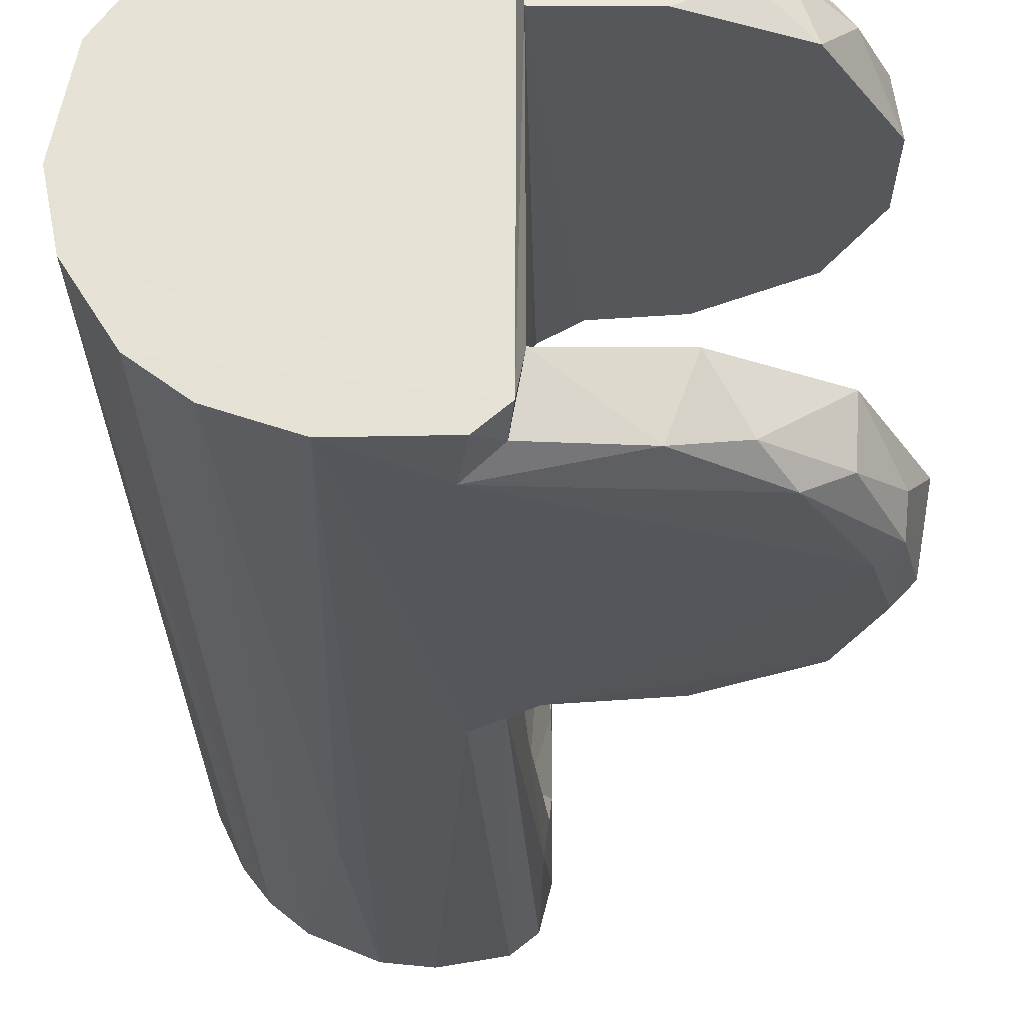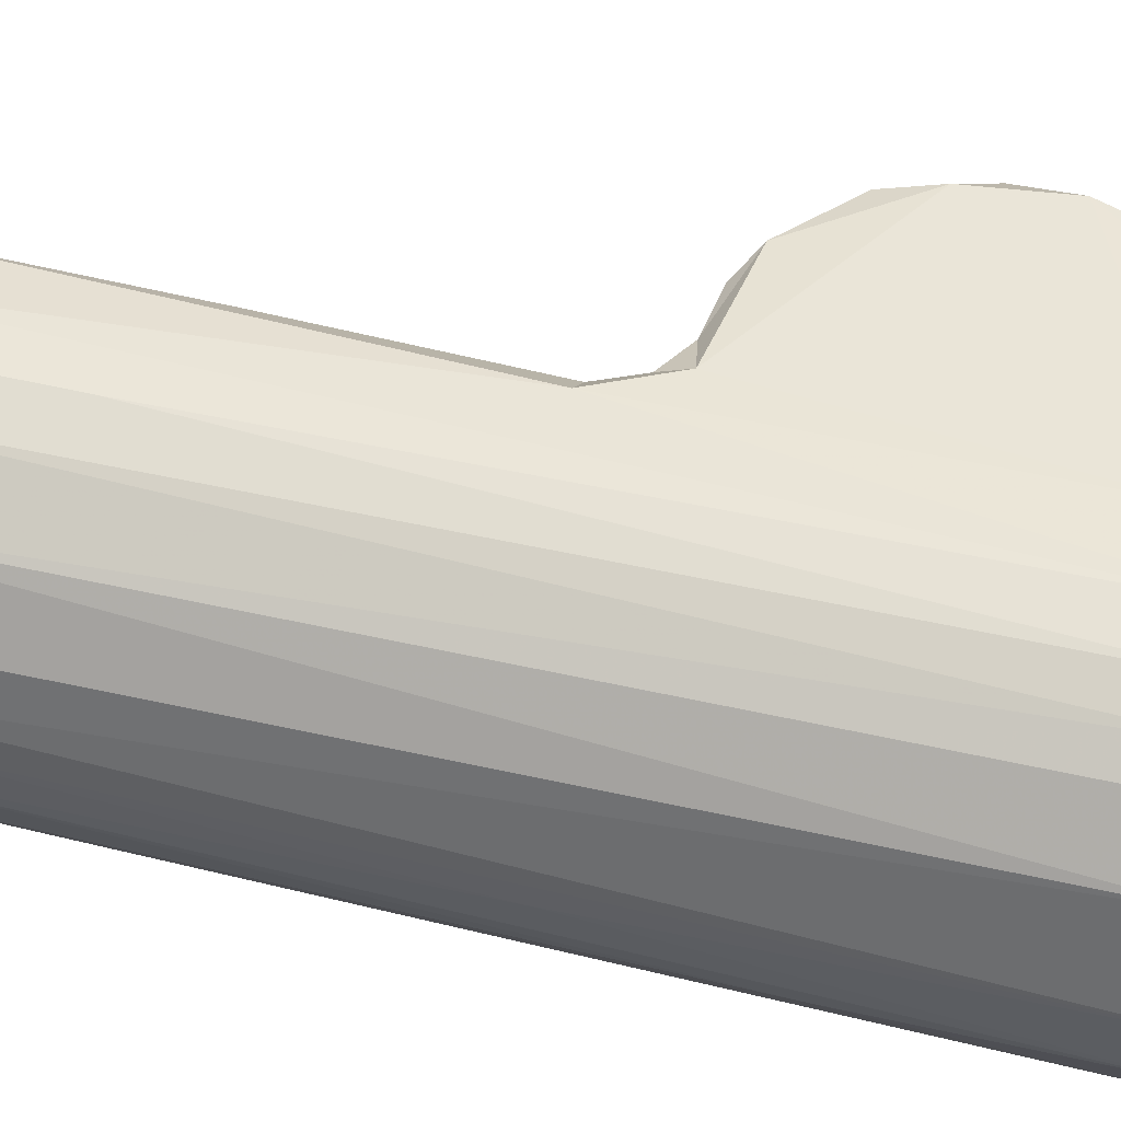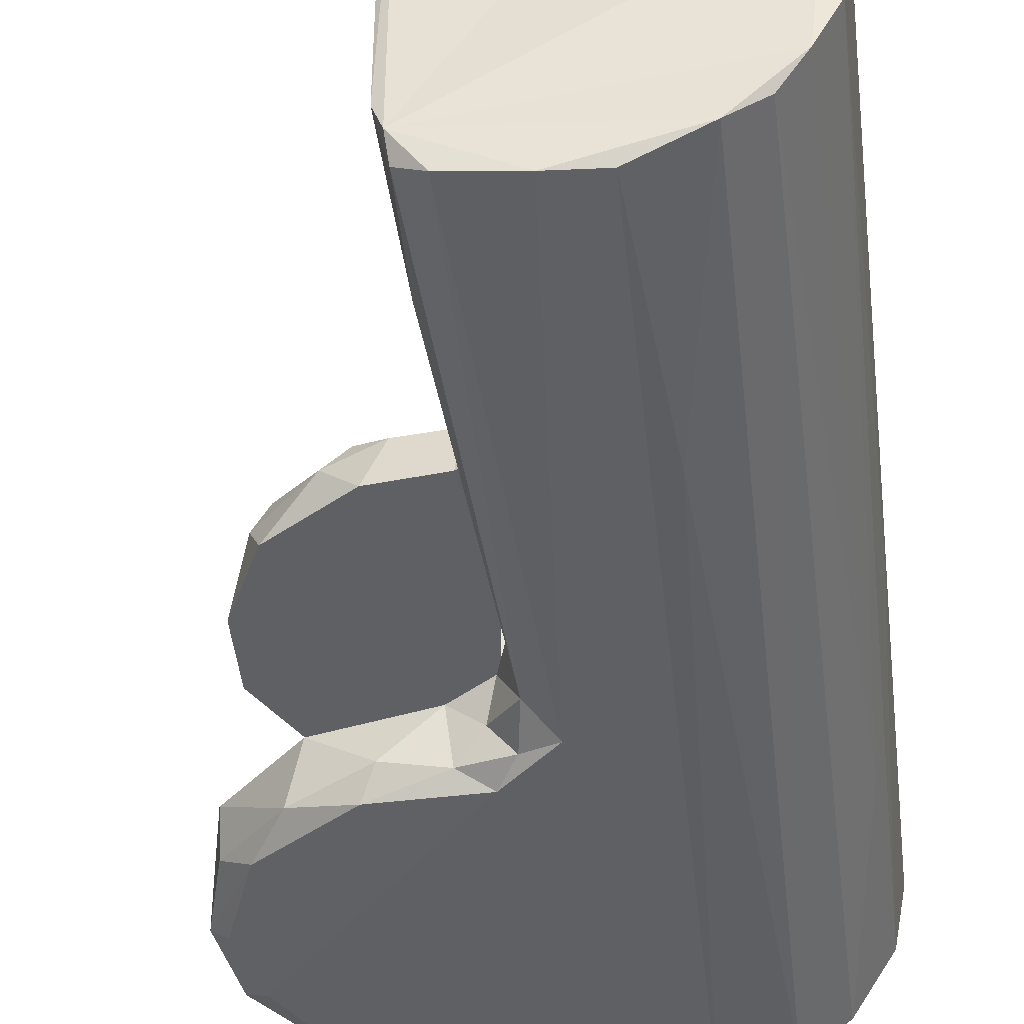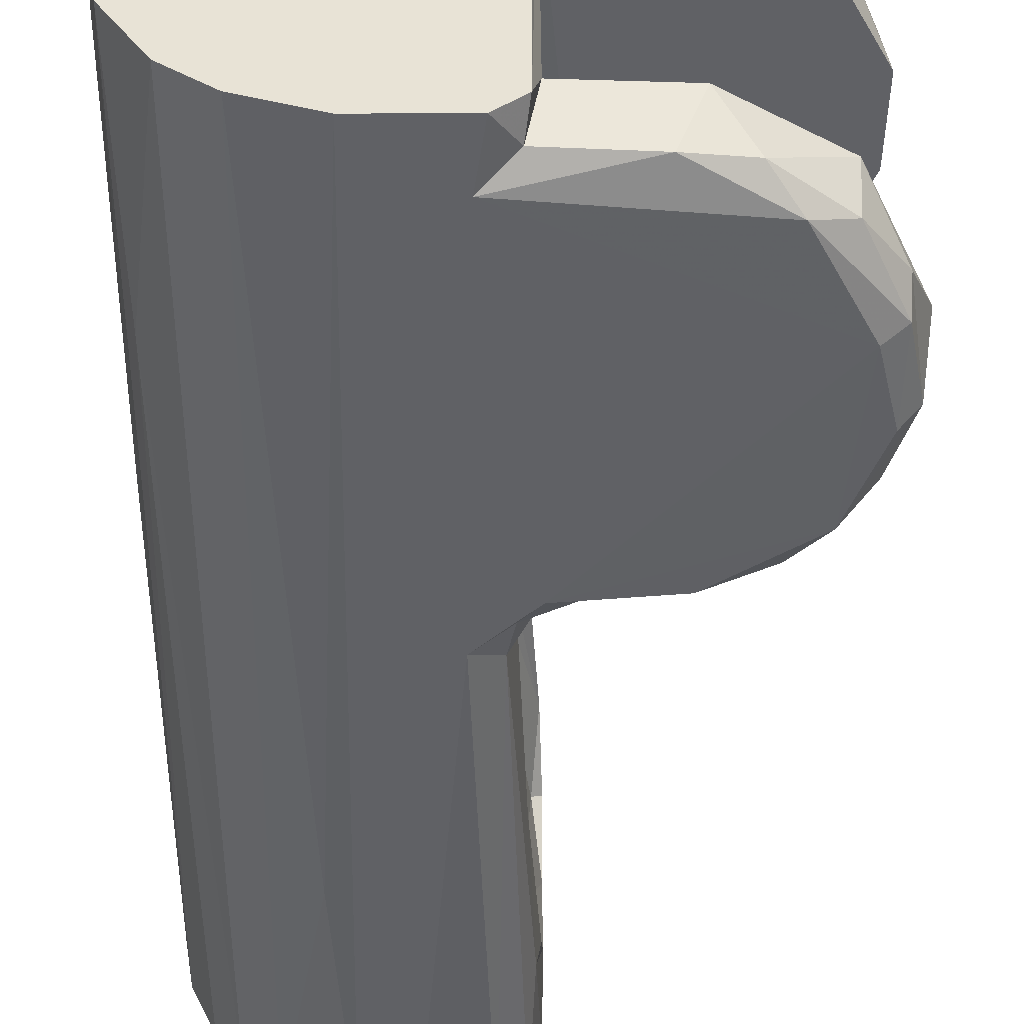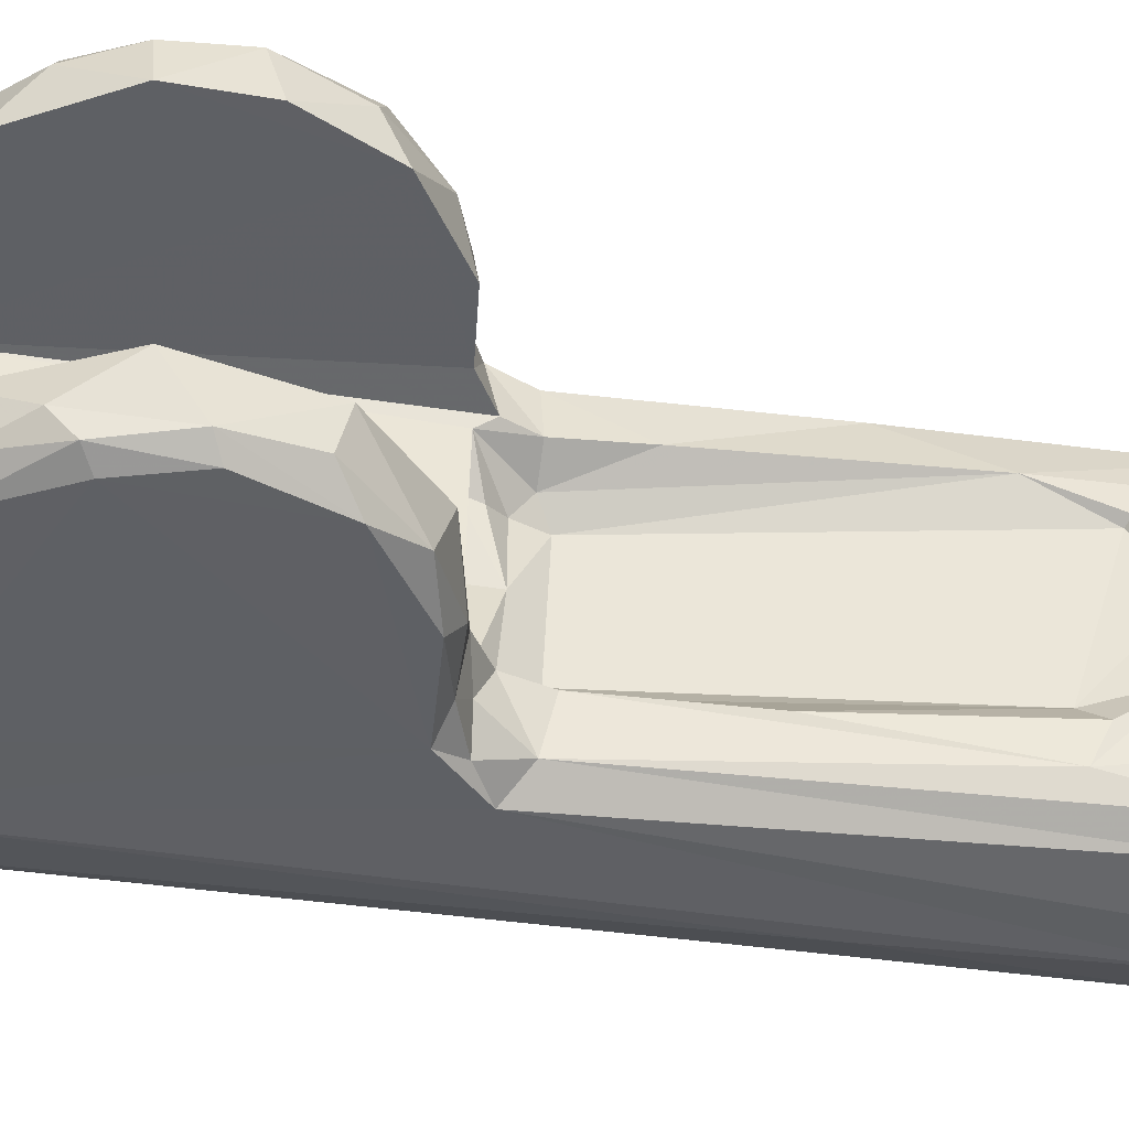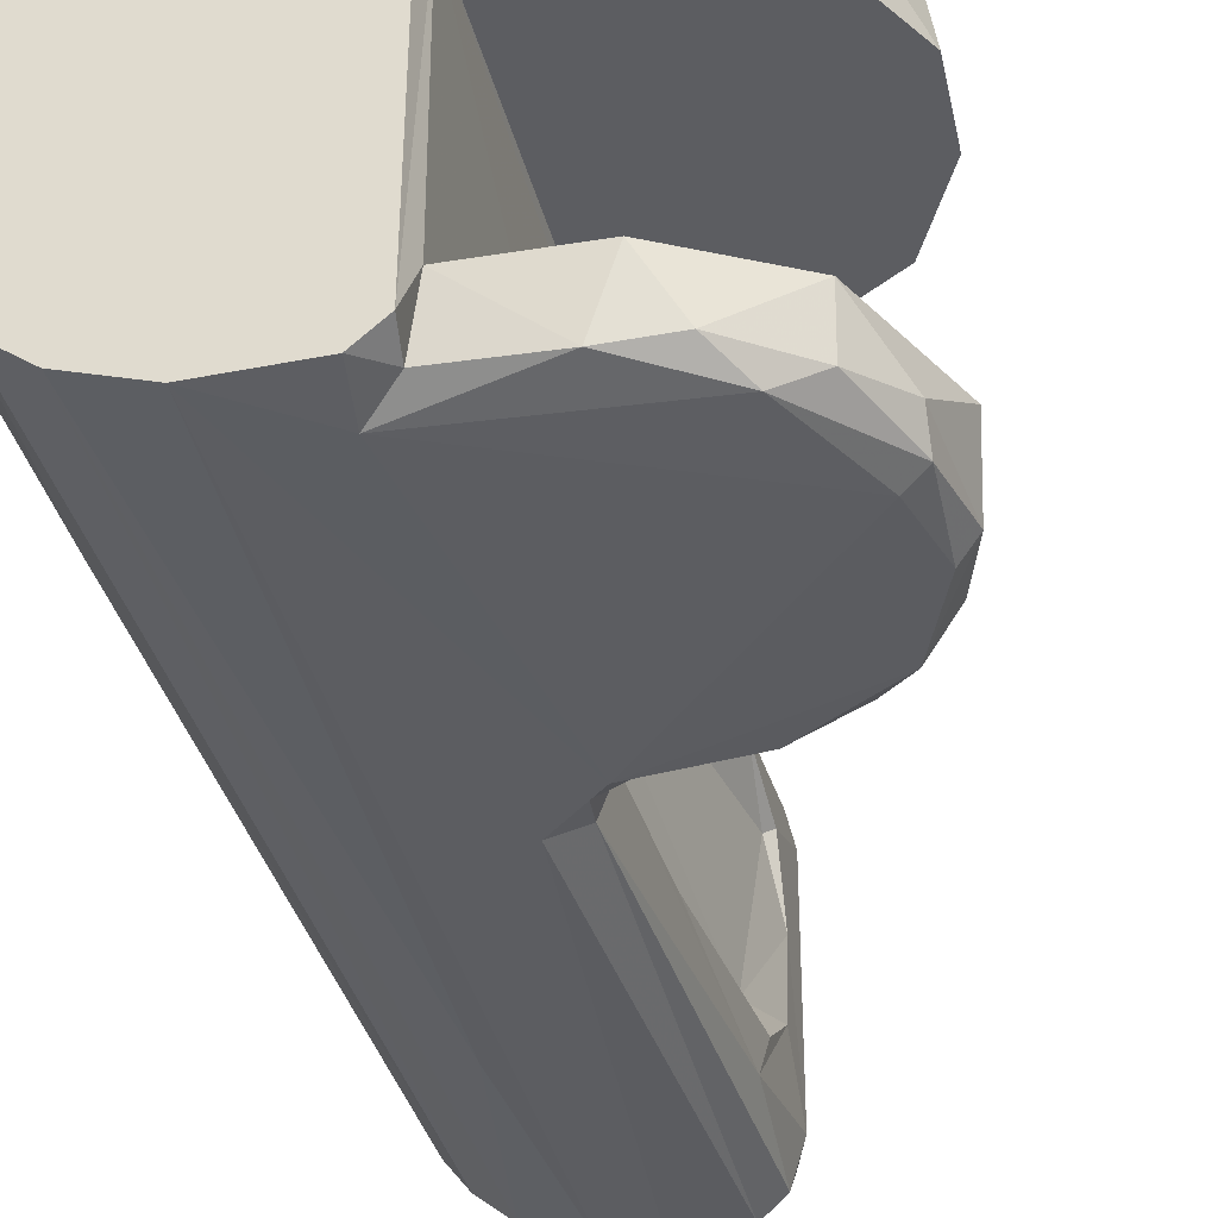
<metadata>
{"format":"obj","ext":"obj","renderer":"f3d","projection":"perspective","resolution":1024,"background":"white","views":[{"elev":-26.5,"azim":1.1,"up":"+Y"},{"elev":44.9,"azim":-73.9,"up":"+Y"},{"elev":-44.2,"azim":-172.8,"up":"+Y"},{"elev":-48.4,"azim":-0.1,"up":"+Y"},{"elev":-43.2,"azim":80.4,"up":"+Y"},{"elev":-36.7,"azim":13.8,"up":"+Y"}]}
</metadata>
<code>
v -0.06934 -0.1062 -0.488
v 0.002295 -0.1267 -0.4878
v -0.02845 -0.1247 -0.4838
v -0.09082 -0.08961 -0.4841
v -0.1069 -0.06787 -0.4883
v -0.122 -0.03622 -0.4867
v -0.1182 0.02662 -0.4913
v -0.127 -0.007652 -0.4826
v -0.1264 0.01438 -0.4838
v 0.1104 0.112 0.1225
v 0.1363 0.1232 0.11
v 0.05428 0.1178 0.1201
v 0.02868 0.127 0.09848
v 0.06168 0.07954 0.1278
v 0.1208 0.07941 0.1262
v 0.04782 0.124 0.142
v 0.05884 0.0994 0.1419
v 0.001342 0.1269 -0.4878
v -0.02898 0.1239 -0.485
v -0.02919 0.1242 -0.3503
v -0.05851 0.1123 -0.4883
v -0.02029 0.1254 0.1419
v -0.07298 0.1041 0.1419
v -0.09651 0.08359 -0.485
v 0.0267 0.1262 -0.1628
v -0.09051 0.08938 0.1419
v -0.1196 0.04449 -0.4834
v -0.1151 0.05538 0.1419
v -0.0516 0.1164 0.1419
v -0.1269 -0.003543 0.1419
v 0.05268 0.1261 -0.117
v 0.0622 -0.07957 0.1274
v 0.05796 -0.1108 0.1419
v 0.05496 -0.1168 0.1206
v 0.03498 -0.1266 0.1032
v 0.04099 -0.1255 0.1419
v 0.03077 -0.1253 -0.1489
v -0.03969 -0.1213 -0.3136
v -0.06256 -0.1107 0.1419
v -0.09192 -0.08858 0.1419
v -0.01825 -0.126 0.1419
v 0.06523 -0.1255 -0.1169
v -0.1138 -0.05676 -0.0212
v -0.1187 -0.04558 0.1419
v -0.1257 -0.01933 -0.1363
v 0.2009 -0.1269 0.02887
v 0.1674 -0.1252 0.09102
v 0.1903 -0.1238 -0.07439
v 0.1925 -0.07934 0.08961
v 0.2287 -0.07941 0.01283
v 0.2106 -0.07936 -0.06606
v 0.08903 -0.07934 -0.1287
v 0.1598 -0.07934 -0.1132
v 0.1294 -0.07942 0.1251
v 0.06211 -0.07609 -0.1435
v 0.1309 -0.1233 -0.1129
v 0.2122 -0.1244 -0.01831
v 0.1696 -0.1138 -0.1032
v 0.08494 -0.1146 -0.1238
v 0.1224 -0.1064 -0.1234
v 0.21 -0.1078 -0.05923
v 0.2139 -0.1203 0.03597
v 0.2235 -0.1143 -0.01225
v 0.1142 -0.1191 0.1196
v 0.1501 -0.113 0.1125
v 0.1908 -0.1125 0.08288
v 0.2144 -0.1046 0.05077
v 0.2106 0.1253 0.01958
v 0.2014 0.126 -0.04039
v 0.1444 0.1233 -0.109
v 0.1846 0.07933 0.09847
v 0.2258 0.07935 0.02625
v 0.1965 0.07938 -0.08535
v 0.2242 0.07939 -0.02916
v 0.1372 0.07935 -0.1226
v 0.08675 0.07939 -0.1277
v 0.06312 0.07527 -0.143
v 0.1938 0.1212 -0.07361
v 0.1939 0.1232 0.06676
v 0.2214 0.1157 -0.0187
v 0.1723 0.1178 0.09633
v 0.2035 0.1082 0.06932
v 0.2208 0.1119 0.0284
v 0.0828 0.115 -0.1238
v 0.1227 0.114 -0.1216
v 0.1618 0.1078 -0.1086
v 0.2062 0.1056 -0.06882
v 0.1542 0.1027 0.1132
v 0.06825 -0.09852 -0.1335
v 0.04829 -0.1101 -0.164
v 0.05288 -0.119 -0.1352
v 0.05312 -0.0753 -0.1719
v 0.0624 -0.06636 -0.128
v 0.05641 0.116 -0.1362
v 0.05374 0.07512 -0.1649
v 0.04906 0.11 -0.1637
v 0.06101 0.06745 -0.1311
v 0.05617 -0.07515 -0.2724
v 0.06357 -0.09445 -0.3989
v 0.05993 -0.1088 -0.4822
v 0.0436 -0.1201 -0.4874
v 0.06655 -0.06891 -0.4112
v 0.06743 -0.07716 -0.4882
v 0.05491 0.07797 -0.2191
v 0.05233 0.1116 -0.3175
v 0.06614 0.07591 -0.3831
v 0.06839 0.07597 -0.4852
v 0.06193 0.1036 -0.4891
v 0.04509 0.1213 -0.4848
v 0.05536 -0.05481 -0.3985
v 0.02082 0.04599 -0.1739
v 0.02064 -0.0464 -0.1697
v 0.06182 0.05273 -0.4316
v 0.03159 -0.0615 -0.1716
v 0.06774 -0.04249 -0.4474
v 0.06782 0.01054 -0.4553
v 0.06148 -0.09514 -0.4906
v 0.03252 -0.001664 -0.1518
v 0.04044 0.04124 -0.1405
v 0.042 0.04503 -0.1269
v 0.03419 -0.002694 -0.1269
v 0.02817 0.04652 -0.1526
v 0.04337 -0.05025 -0.1382
v 0.04332 -0.04745 -0.1269
v 0.0335 -0.05209 -0.1476
v 0.03184 0.06105 -0.165
v 0.06799 0.05647 -0.4346
f 1 2 3
f 4 5 1
f 5 6 7
f 6 8 9
f 10 11 12
f 12 11 13
f 10 12 14
f 14 15 10
f 12 13 16
f 17 12 16
f 12 17 14
f 18 19 20
f 20 19 21
f 22 18 20
f 23 21 24
f 25 18 22
f 23 24 26
f 24 27 28
f 28 27 9
f 29 20 21
f 29 22 20
f 29 21 23
f 25 22 13
f 13 22 16
f 26 24 28
f 28 9 30
f 9 8 30
f 25 13 31
f 32 33 34
f 35 34 36
f 34 33 36
f 2 37 3
f 38 1 3
f 1 38 39
f 1 39 4
f 4 39 40
f 3 37 41
f 41 37 42
f 35 41 42
f 3 41 38
f 36 41 35
f 38 41 39
f 6 5 43
f 5 4 43
f 43 44 6
f 6 44 45
f 6 45 8
f 43 4 40
f 40 44 43
f 8 45 30
f 45 44 30
f 35 42 46
f 35 46 47
f 48 46 42
f 49 50 51
f 49 51 32
f 52 32 51
f 52 51 53
f 49 32 54
f 32 52 55
f 42 56 48
f 48 57 46
f 48 56 58
f 56 59 60
f 60 58 56
f 58 60 53
f 52 53 60
f 48 58 61
f 58 53 51
f 58 51 61
f 46 57 62
f 57 48 63
f 46 62 47
f 64 47 65
f 65 47 66
f 47 62 66
f 63 48 61
f 57 63 62
f 61 51 63
f 67 62 63
f 66 62 67
f 66 67 49
f 63 50 67
f 65 66 49
f 64 65 54
f 54 65 49
f 51 50 63
f 50 49 67
f 68 69 13
f 68 13 11
f 13 69 31
f 31 69 70
f 71 14 72
f 72 14 73
f 15 14 71
f 74 72 73
f 75 73 76
f 73 14 76
f 76 14 77
f 70 69 78
f 68 11 79
f 69 80 78
f 80 69 68
f 79 11 81
f 79 82 83
f 84 70 85
f 86 85 70
f 70 78 86
f 86 78 87
f 85 75 76
f 85 86 75
f 86 87 73
f 82 79 81
f 80 68 83
f 78 80 87
f 68 79 83
f 81 11 88
f 11 10 88
f 74 73 87
f 74 87 80
f 72 74 80
f 83 72 80
f 83 82 72
f 88 10 15
f 81 71 82
f 81 88 71
f 88 15 71
f 72 82 71
f 73 75 86
f 89 55 52
f 59 89 52
f 89 90 55
f 59 91 89
f 91 59 42
f 59 56 42
f 91 42 37
f 90 92 55
f 89 91 90
f 90 91 37
f 52 60 59
f 32 55 93
f 94 84 76
f 94 77 95
f 70 84 31
f 84 94 31
f 31 94 25
f 94 96 25
f 84 85 76
f 94 76 77
f 95 96 94
f 32 93 14
f 14 97 77
f 14 93 97
f 9 27 7
f 7 27 24
f 24 21 7
f 21 19 18
f 6 9 7
f 98 92 99
f 92 90 99
f 100 90 101
f 99 102 98
f 90 37 101
f 99 90 100
f 99 100 103
f 37 2 101
f 17 16 22
f 22 29 17
f 29 33 17
f 23 26 28
f 23 33 29
f 23 28 33
f 28 30 33
f 44 33 30
f 36 33 41
f 33 39 41
f 40 33 44
f 33 40 39
f 17 33 14
f 33 32 14
f 96 95 104
f 104 105 96
f 106 107 108
f 104 106 105
f 105 106 108
f 105 108 109
f 25 96 105
f 109 25 105
f 109 18 25
f 110 111 112
f 110 113 111
f 98 110 114
f 110 102 115
f 115 116 110
f 114 110 112
f 116 113 110
f 102 110 98
f 100 101 117
f 100 117 103
f 118 119 120
f 121 118 120
f 118 122 119
f 122 118 111
f 118 121 123
f 123 121 124
f 97 93 120
f 93 121 120
f 93 124 121
f 114 92 98
f 112 111 118
f 112 118 125
f 125 118 123
f 106 104 126
f 126 111 106
f 106 111 113
f 106 113 127
f 127 113 116
f 126 104 95
f 115 99 103
f 115 102 99
f 107 116 103
f 116 115 103
f 103 108 107
f 108 103 117
f 18 109 108
f 120 119 97
f 97 122 126
f 126 122 111
f 97 95 77
f 97 126 95
f 97 119 122
f 124 93 123
f 112 125 114
f 123 93 125
f 125 93 55
f 114 125 55
f 55 92 114
f 127 116 107
f 107 106 127
f 21 108 117
f 18 108 21
f 21 117 7
f 2 1 117
f 5 117 1
f 7 117 5
f 101 2 117
f 35 47 64
f 32 34 64
f 32 64 54
f 34 35 64

</code>
